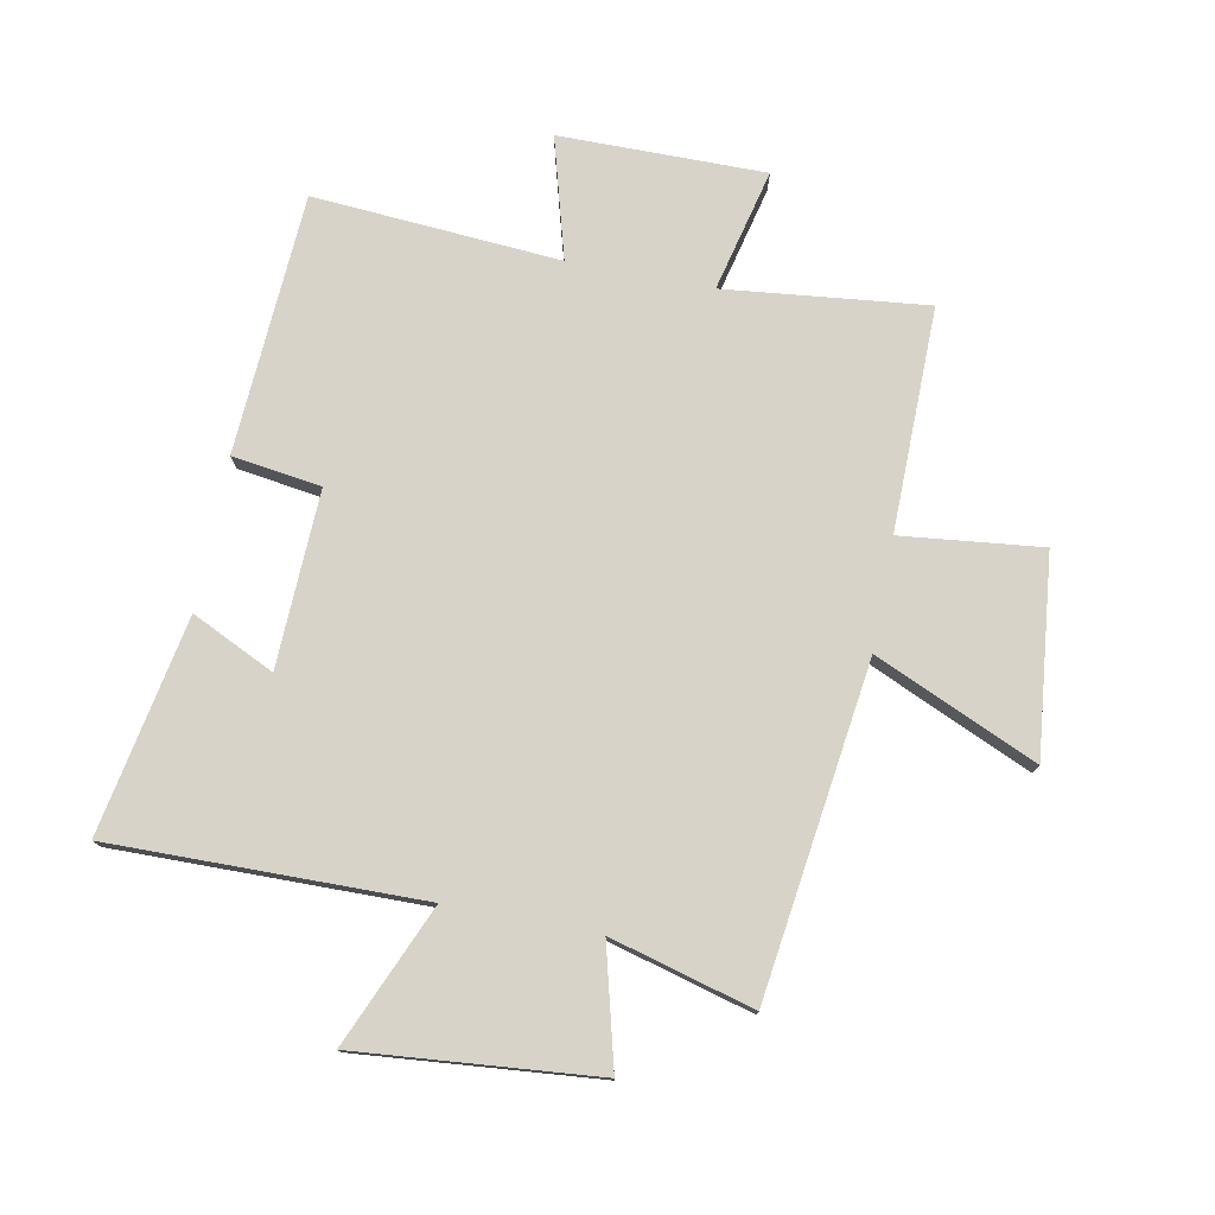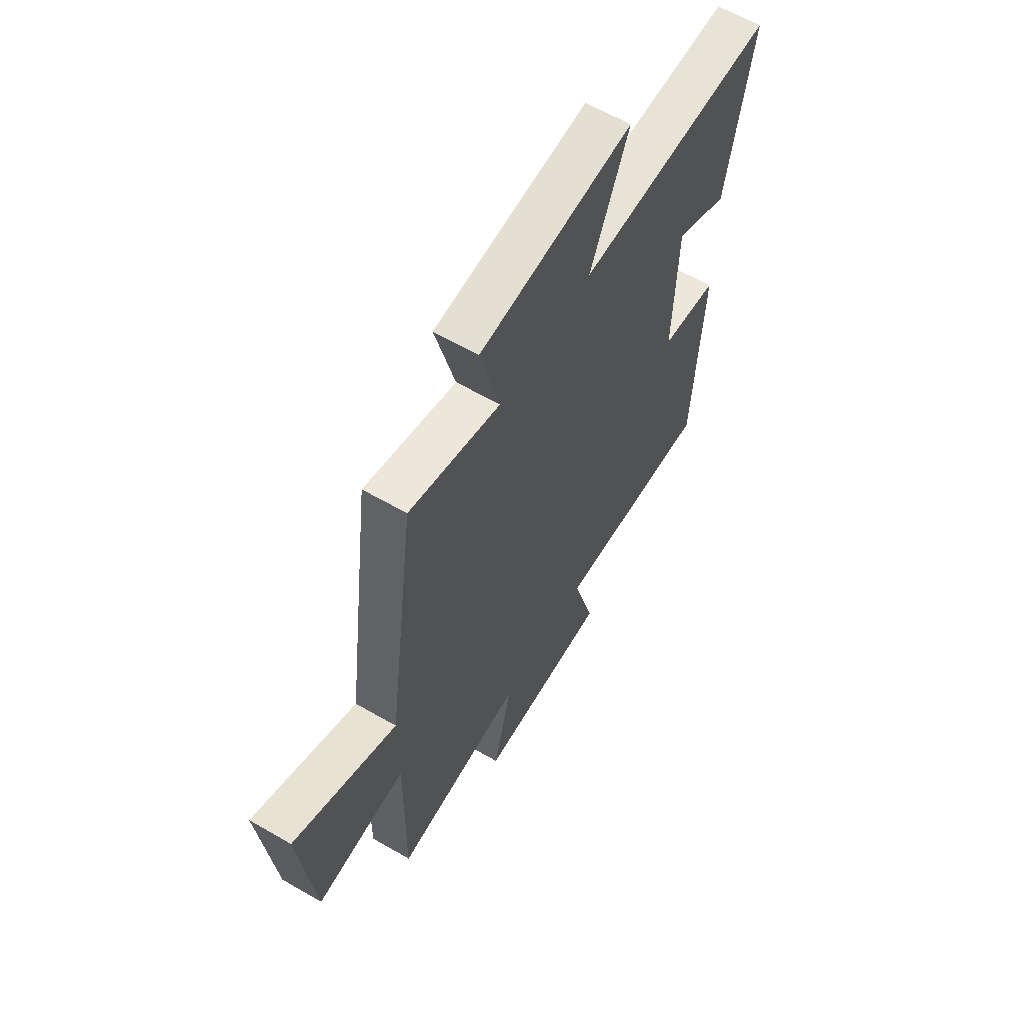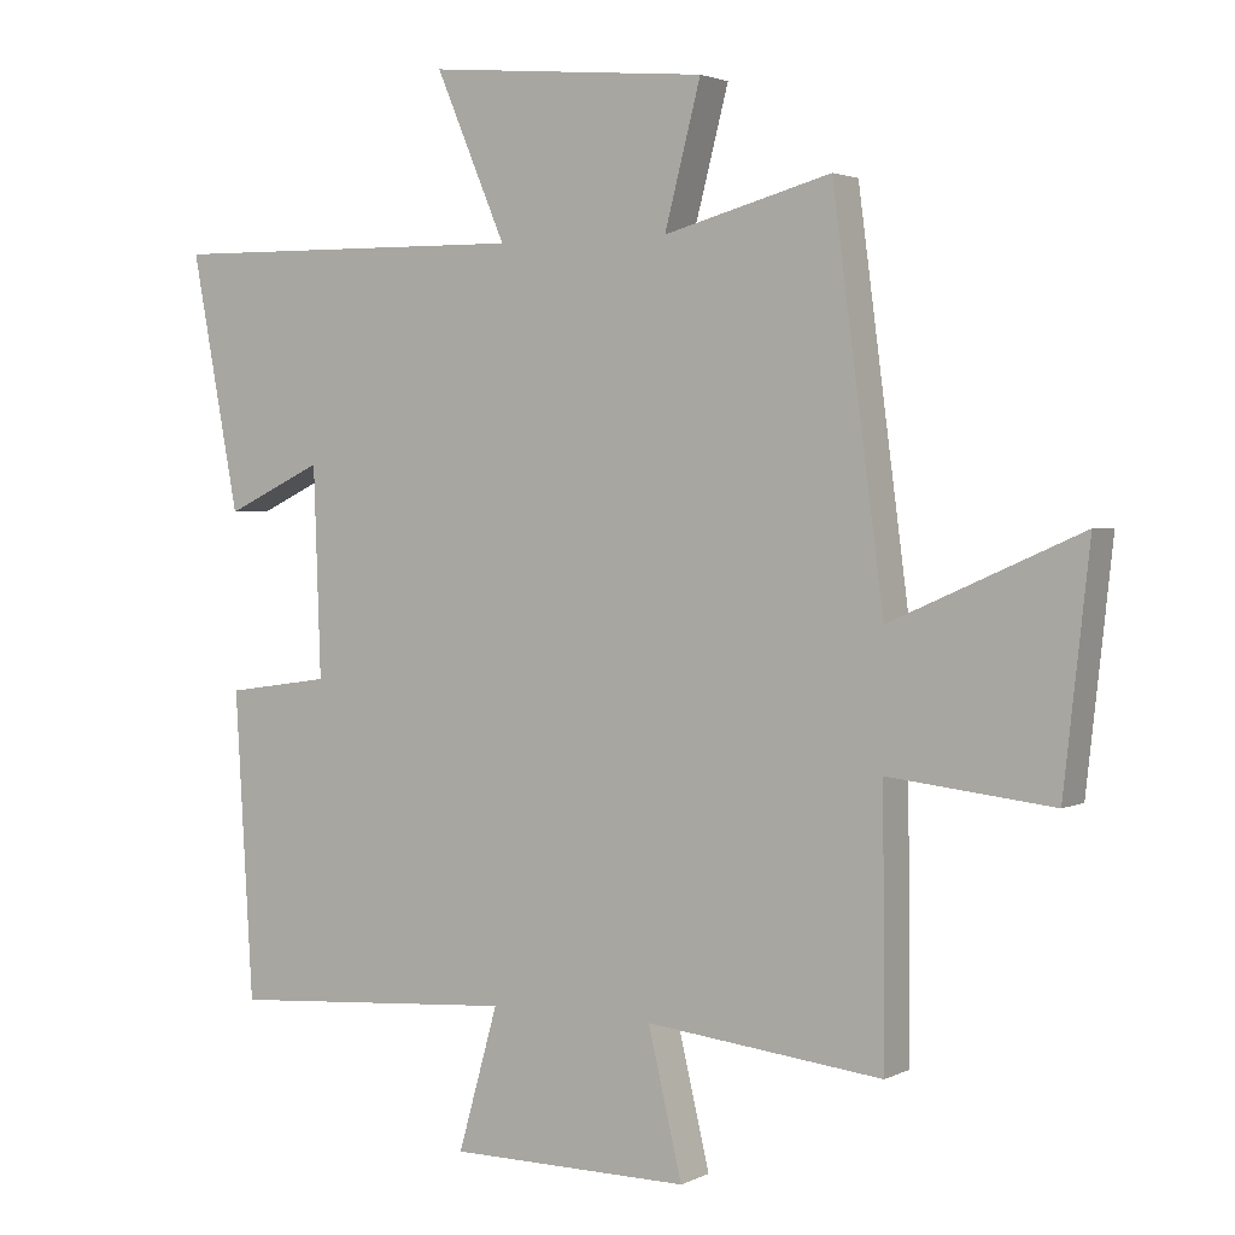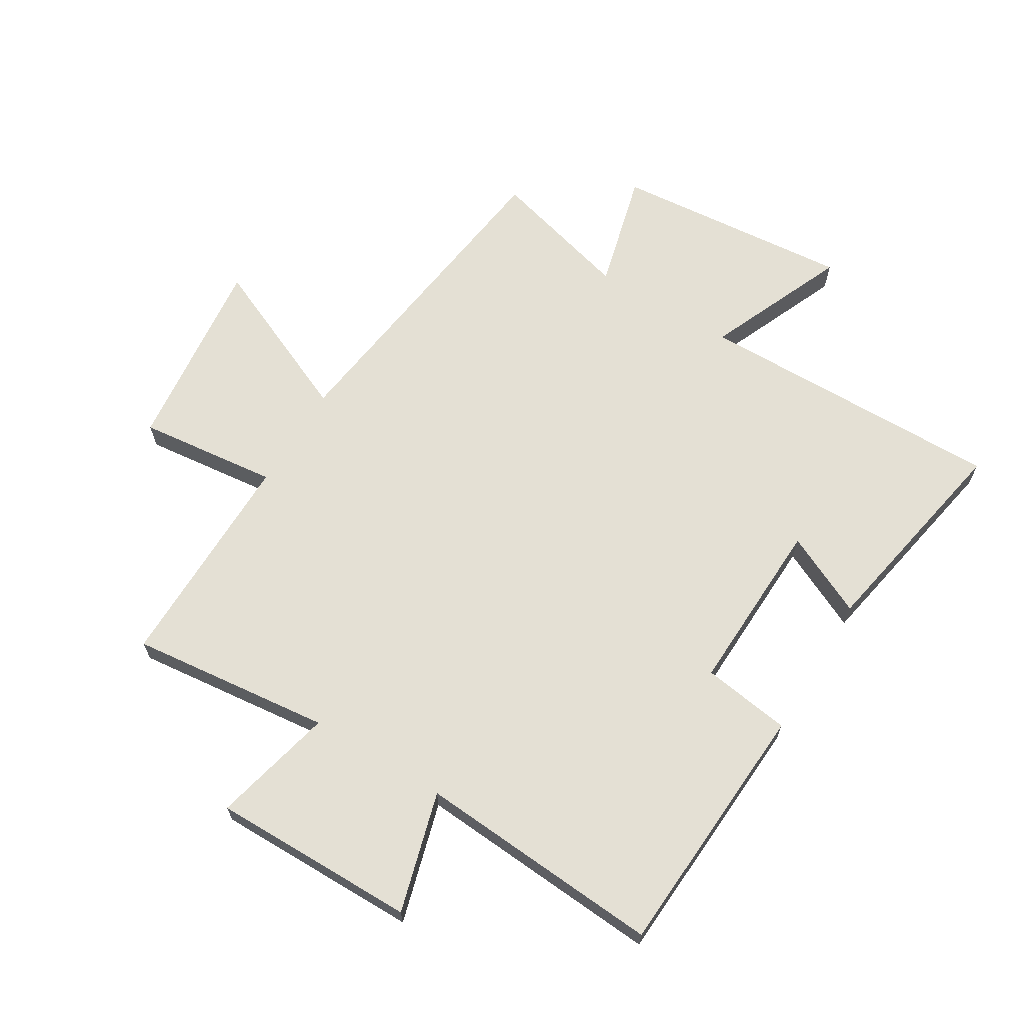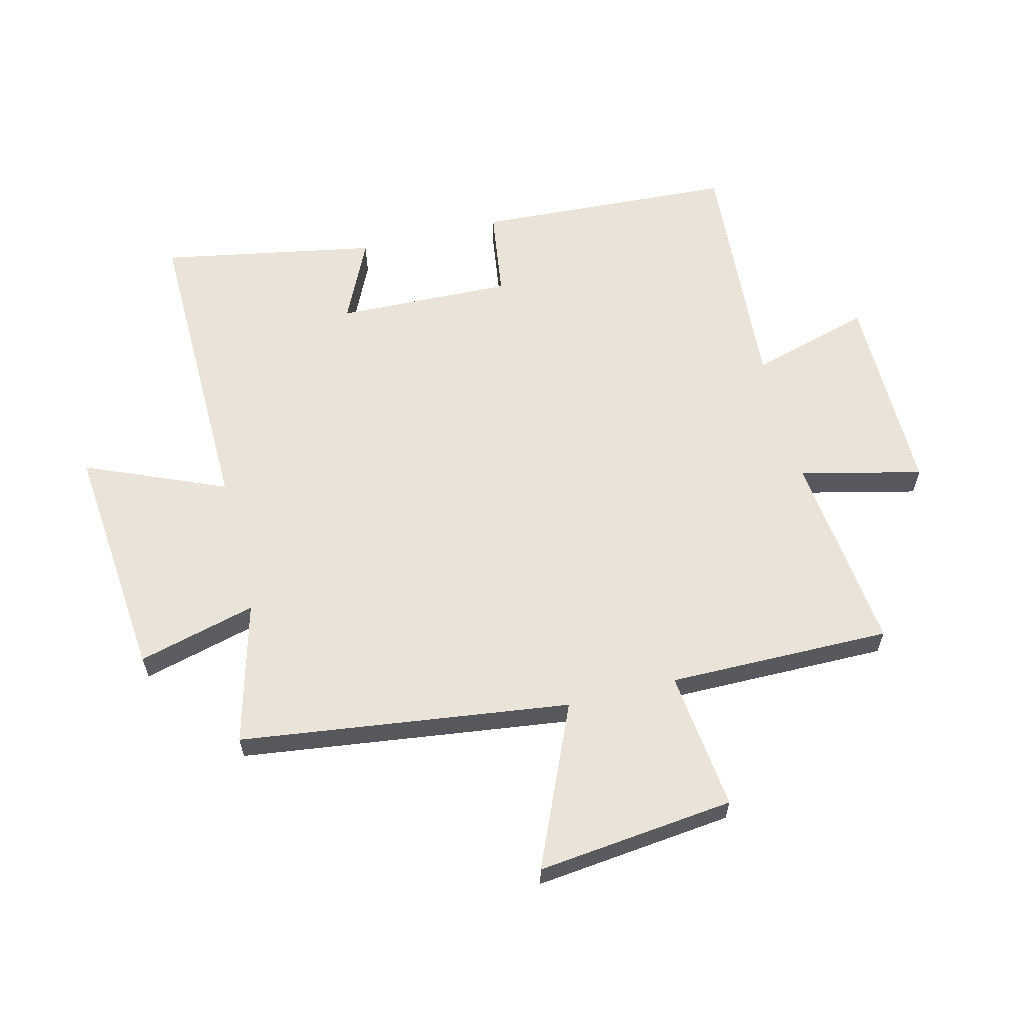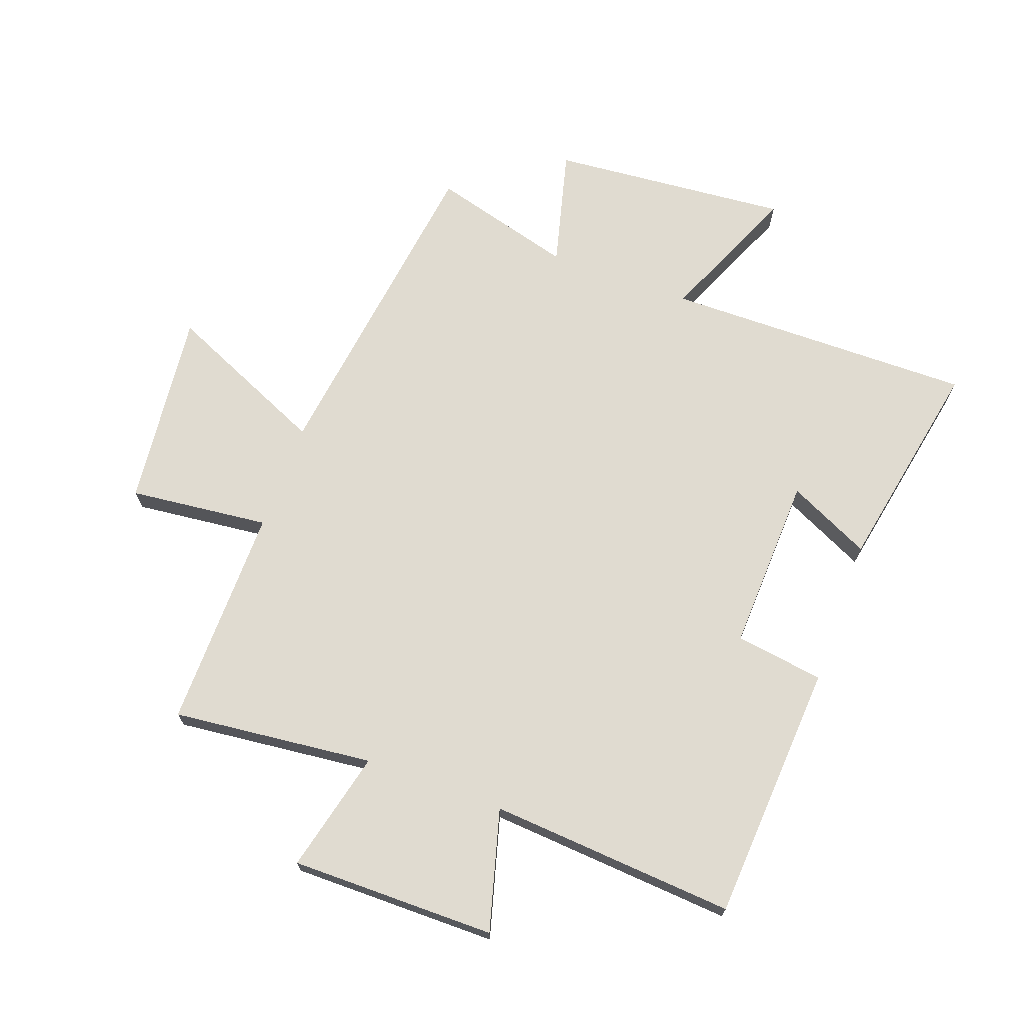
<metadata>
{"format":"obj","ext":"obj","renderer":"f3d","projection":"perspective","resolution":1024,"background":"white","views":[{"elev":76.8,"azim":11.0,"up":"+Y"},{"elev":61.5,"azim":120.5,"up":"+Z"},{"elev":2.5,"azim":31.6,"up":"+Z"},{"elev":66.0,"azim":-148.7,"up":"+Y"},{"elev":61.1,"azim":75.9,"up":"+Y"},{"elev":70.0,"azim":-159.8,"up":"+Y"}]}
</metadata>
<code>
v -0.475 0.07 -0.529
v -0.5 0.07 -0.099
v -0.353 0.07 -0.078
v -0.363 0.07 0.214
v -0.5 0.07 0.149
v -0.567 0.07 0.507
v -0.054 0.07 0.5
v -0.153 0.07 0.732
v 0.243 0.07 0.696
v 0.192 0.07 0.5
v 0.428 0.07 0.564
v 0.5 0.07 0.017
v 0.768 0.07 0.135
v 0.732 0.07 -0.193
v 0.5 0.07 -0.167
v 0.503 0.07 -0.537
v 0.169 0.07 -0.5
v 0.217 0.07 -0.702
v -0.123 0.07 -0.7
v -0.067 0.07 -0.5
v -0.475 0 -0.529
v -0.5 0 -0.099
v -0.353 0 -0.078
v -0.363 0 0.214
v -0.5 0 0.149
v -0.567 0 0.507
v -0.054 0 0.5
v -0.153 0 0.732
v 0.243 0 0.696
v 0.192 0 0.5
v 0.428 0 0.564
v 0.5 0 0.017
v 0.768 0 0.135
v 0.732 0 -0.193
v 0.5 0 -0.167
v 0.503 0 -0.537
v 0.169 0 -0.5
v 0.217 0 -0.702
v -0.123 0 -0.7
v -0.067 0 -0.5
f 17 18 19 20
f 15 16 17
f 15 17 20
f 12 13 14 15
f 15 20 1
f 12 15 1
f 11 12 1
f 10 11 1
f 7 8 9 10
f 4 5 6 7
f 3 4 7 10
f 1 2 3
f 1 3 10
f 40 39 38 37
f 37 36 35
f 40 37 35
f 35 34 33 32
f 21 40 35
f 21 35 32
f 21 32 31
f 21 31 30
f 30 29 28 27
f 27 26 25 24
f 30 27 24 23
f 23 22 21
f 30 23 21
f 1 21 22 2
f 2 22 23 3
f 3 23 24 4
f 4 24 25 5
f 5 25 26 6
f 6 26 27 7
f 7 27 28 8
f 8 28 29 9
f 9 29 30 10
f 10 30 31 11
f 11 31 32 12
f 12 32 33 13
f 13 33 34 14
f 14 34 35 15
f 15 35 36 16
f 16 36 37 17
f 17 37 38 18
f 18 38 39 19
f 19 39 40 20
f 20 40 21 1

</code>
